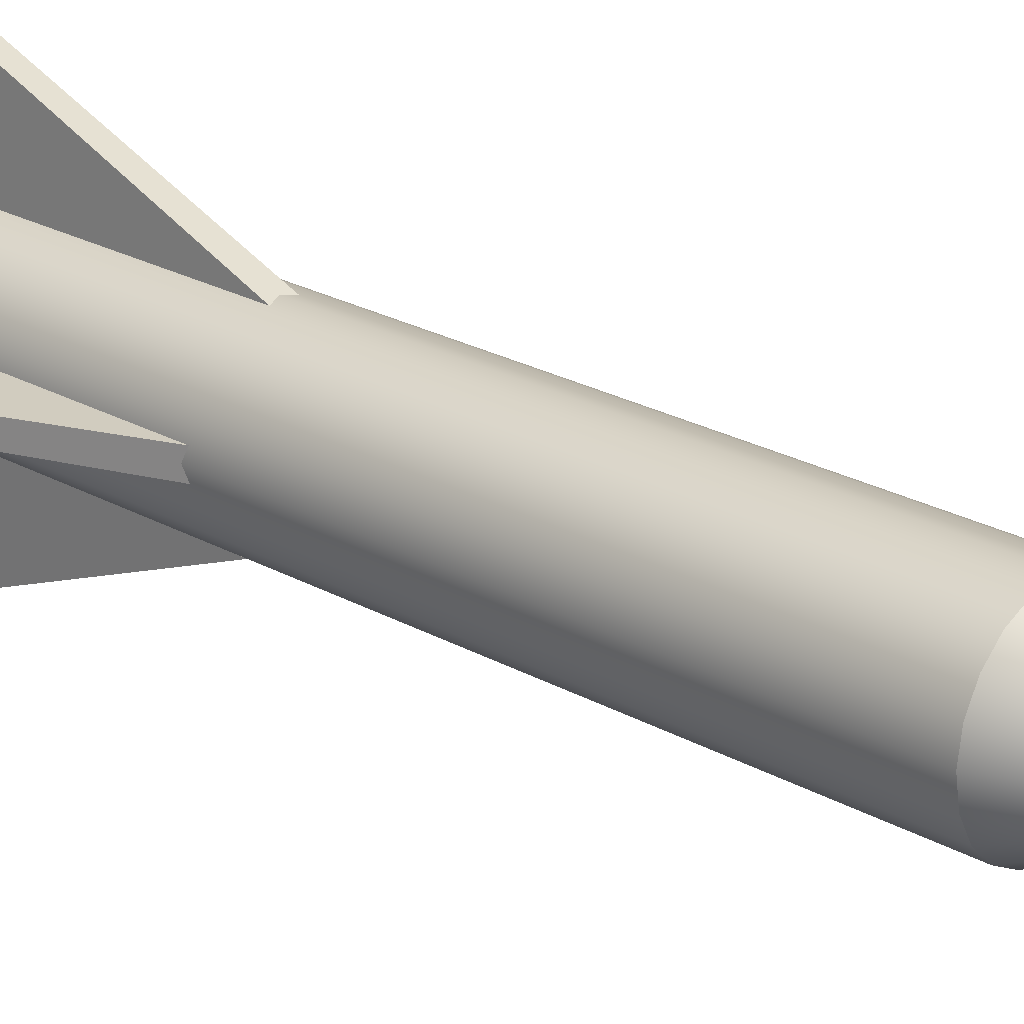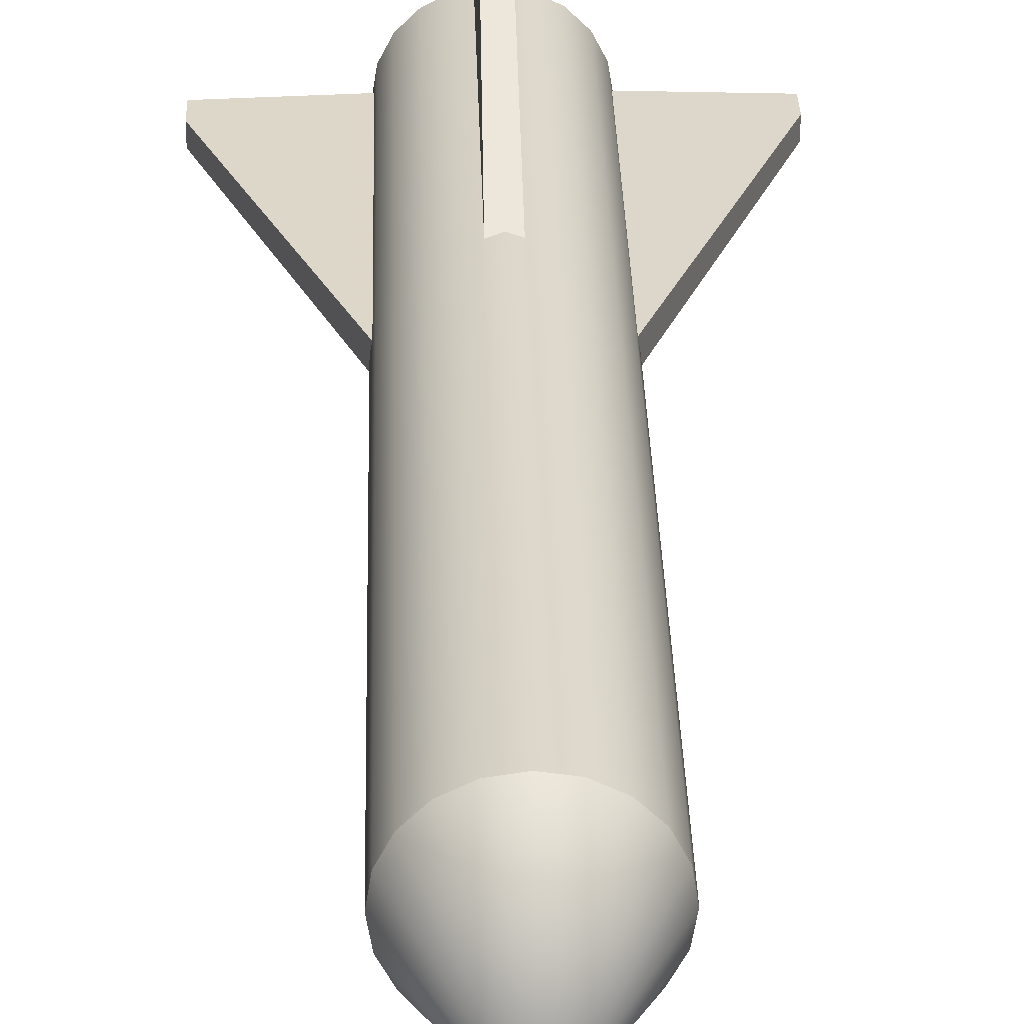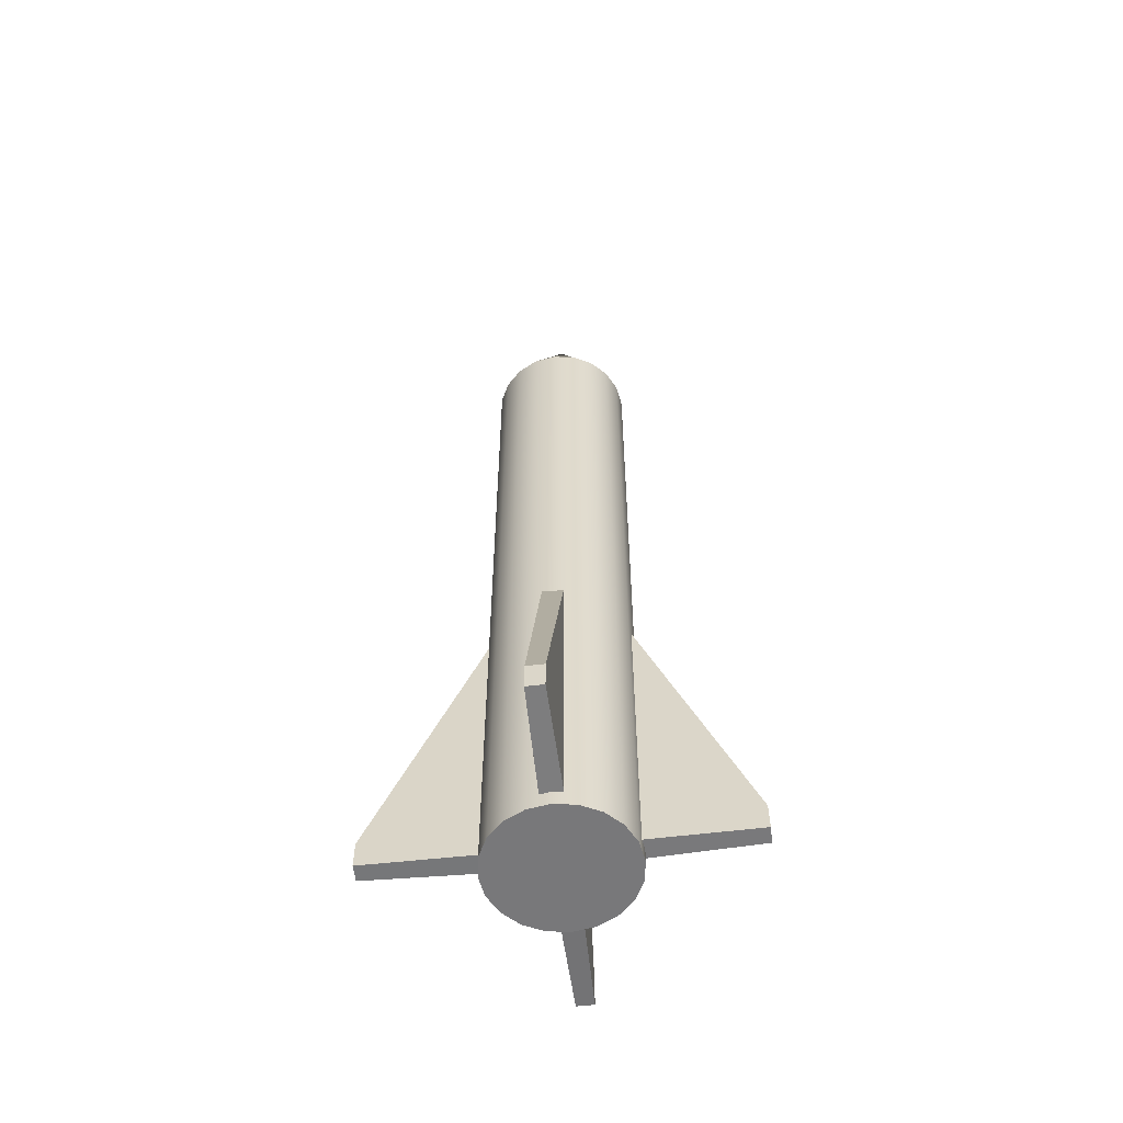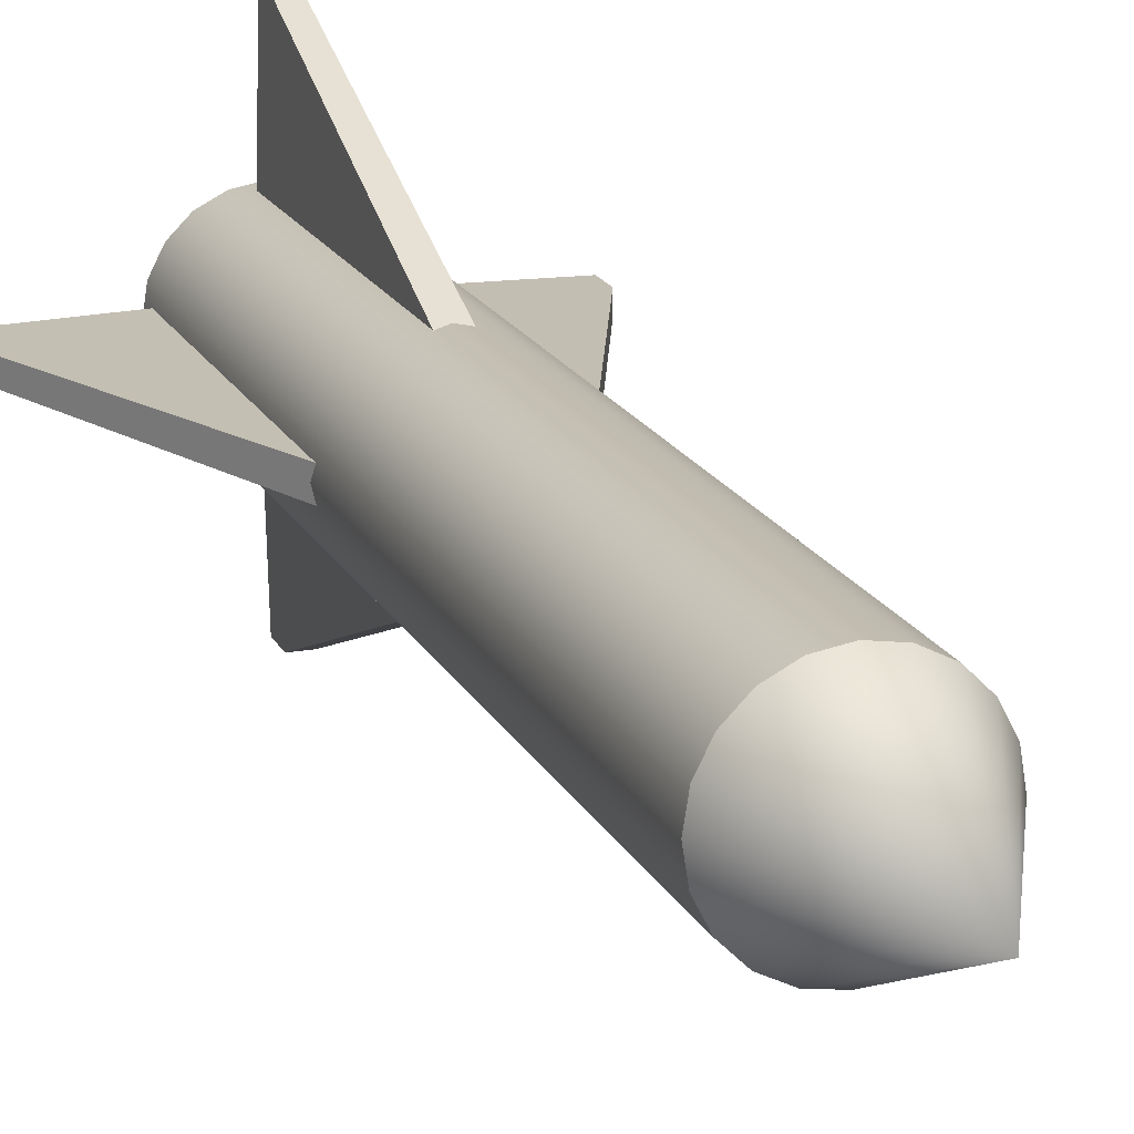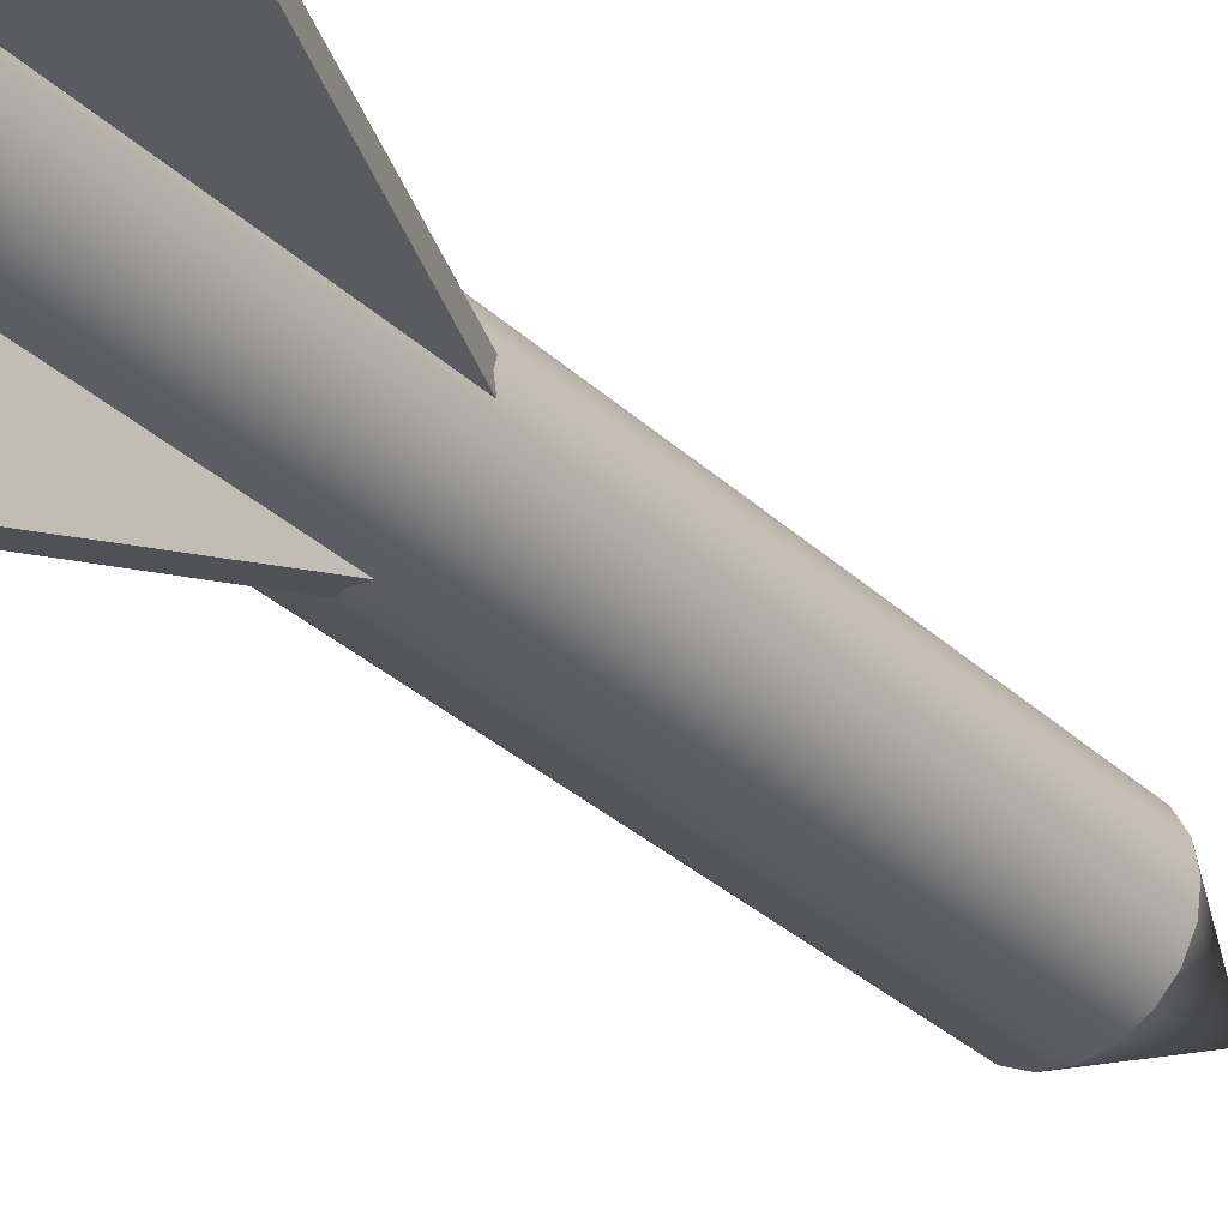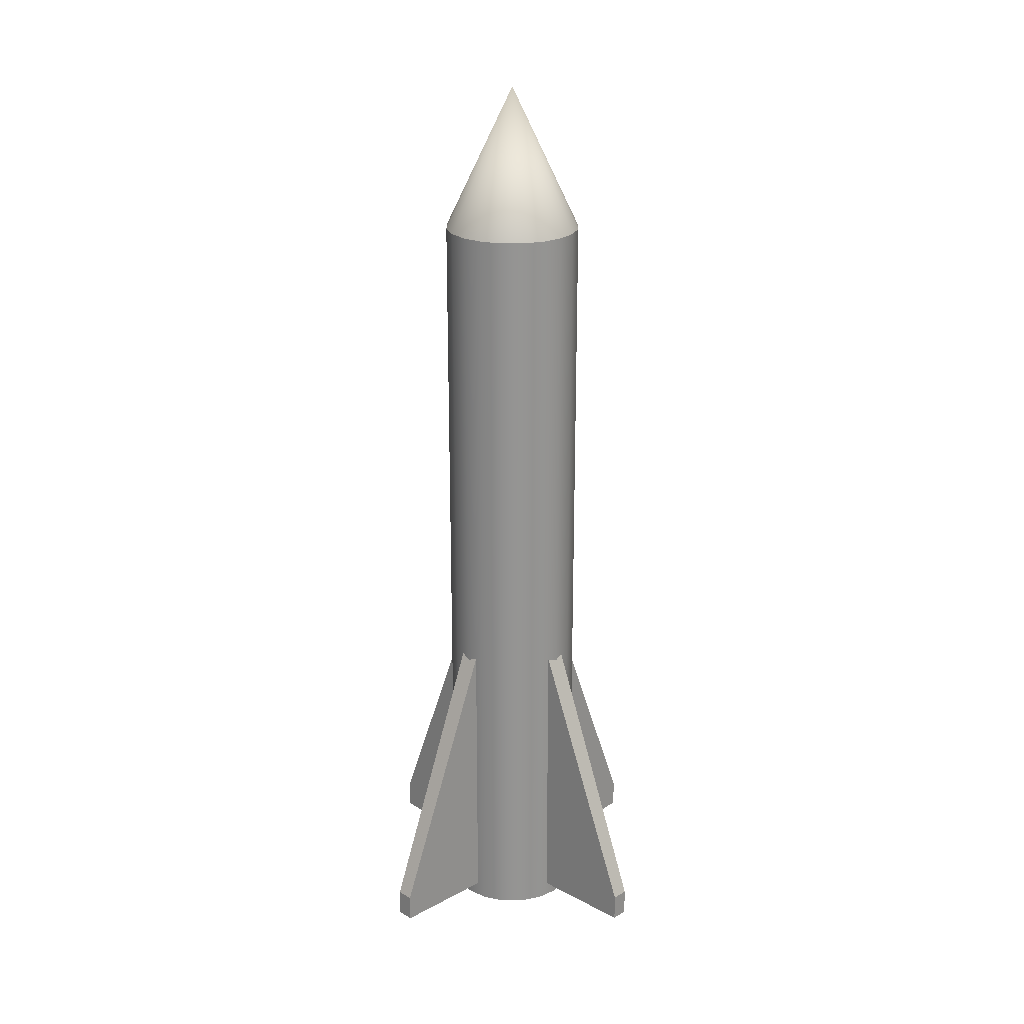
<metadata>
{"format":"obj","ext":"obj","renderer":"f3d","projection":"perspective","resolution":1024,"background":"white","views":[{"elev":23.5,"azim":-46.4,"up":"+Y"},{"elev":30.6,"azim":-1.4,"up":"+Y"},{"elev":-57.5,"azim":-83.1,"up":"+Z"},{"elev":17.7,"azim":-19.3,"up":"+Y"},{"elev":-32.8,"azim":-141.6,"up":"+Y"},{"elev":23.1,"azim":-45.2,"up":"+Z"}]}
</metadata>
<code>
o missile
v -0.04646 0.1427 -1.08
v -0.08827 0.1214 -1.08
v -0.08811 0.1214 0.6337
v -0.04629 0.1427 0.6337
v -0.1215 0.08817 -1.08
v -0.1213 0.08817 0.6337
v -0.1428 0.04635 -1.08
v -0.1426 0.04635 0.6337
v -0.1501 0 -1.08
v -0.1499 0 0.6337
v -0.1428 -0.04635 -1.08
v -0.1426 -0.04635 0.6337
v -0.1215 -0.08817 -1.08
v -0.1213 -0.08817 0.6337
v -0.08827 -0.1214 -1.08
v -0.08811 -0.1214 0.6337
v -0.04646 -0.1427 -1.08
v -0.04629 -0.1427 0.6337
v -0.000106 -0.15 -1.08
v 6.2e-05 -0.15 0.6337
v 0.04625 -0.1427 -1.08
v 0.04641 -0.1427 0.6337
v 0.08806 -0.1214 -1.08
v 0.08823 -0.1214 0.6337
v 0.1212 -0.08817 -1.08
v 0.1214 -0.08817 0.6337
v 0.1426 -0.04635 -1.08
v 0.1427 -0.04635 0.6337
v 0.1499 -0 -1.08
v 0.1501 -0 0.6337
v 0.1426 0.04635 -1.08
v 0.1427 0.04635 0.6337
v 0.1212 0.08817 -1.08
v 0.1214 0.08817 0.6337
v 0.08806 0.1214 -1.08
v 0.08823 0.1214 0.6337
v 0.04625 0.1427 -1.08
v 0.04641 0.1427 0.6337
v -0.000106 0.15 -1.08
v 6.2e-05 0.15 0.6337
v -0.000106 0 -1.08
v 9.3e-05 0 0.9468
v 0.0174 0.3754 -0.9809
v 0.0174 0.3754 -1.04
v -0.01905 0.3754 -1.04
v -0.01905 0.3754 -0.9809
v -0.02333 0.125 -1.047
v -0.02326 0.125 -0.35
v 0.02167 0.125 -1.047
v 0.02174 0.125 -0.35
v -0.3762 0.01835 -0.9809
v -0.3762 0.01835 -1.04
v -0.3762 -0.01835 -1.04
v -0.3762 -0.01835 -0.9809
v -0.1258 -0.02266 -1.047
v -0.1258 -0.02266 -0.35
v -0.1258 0.02266 -1.047
v -0.1258 0.02266 -0.35
v 0.3745 -0.01835 -0.981
v 0.3745 -0.01835 -1.04
v 0.3745 0.01835 -1.04
v 0.3745 0.01835 -0.981
v 0.1242 0.02266 -1.047
v 0.1243 0.02266 -0.35
v 0.1242 -0.02266 -1.047
v 0.1243 -0.02266 -0.35
v -0.01905 -0.3754 -0.9809
v -0.01905 -0.3754 -1.04
v 0.0174 -0.3754 -1.04
v 0.0174 -0.3754 -0.9809
v 0.02167 -0.125 -1.047
v 0.02174 -0.125 -0.35
v -0.02333 -0.125 -1.047
v -0.02326 -0.125 -0.35
f 1 2 3 4
f 2 5 6 3
f 5 7 8 6
f 7 9 10 8
f 9 11 12 10
f 11 13 14 12
f 13 15 16 14
f 15 17 18 16
f 17 19 20 18
f 19 21 22 20
f 21 23 24 22
f 23 25 26 24
f 25 27 28 26
f 27 29 30 28
f 29 31 32 30
f 31 33 34 32
f 33 35 36 34
f 35 37 38 36
f 37 39 40 38
f 39 1 4 40
f 2 1 41
f 5 2 41
f 7 5 41
f 9 7 41
f 11 9 41
f 13 11 41
f 15 13 41
f 17 15 41
f 19 17 41
f 21 19 41
f 23 21 41
f 25 23 41
f 27 25 41
f 29 27 41
f 31 29 41
f 33 31 41
f 35 33 41
f 37 35 41
f 39 37 41
f 1 39 41
f 4 3 42
f 3 6 42
f 6 8 42
f 8 10 42
f 10 12 42
f 12 14 42
f 14 16 42
f 16 18 42
f 18 20 42
f 20 22 42
f 22 24 42
f 24 26 42
f 26 28 42
f 28 30 42
f 30 32 42
f 32 34 42
f 34 36 42
f 36 38 42
f 38 40 42
f 40 4 42
f 43 44 45 46
f 46 45 47 48
f 48 47 49 50
f 50 49 44 43
f 44 49 47 45
f 50 43 46 48
f 51 52 53 54
f 54 53 55 56
f 56 55 57 58
f 58 57 52 51
f 52 57 55 53
f 58 51 54 56
f 59 60 61 62
f 62 61 63 64
f 64 63 65 66
f 66 65 60 59
f 60 65 63 61
f 66 59 62 64
f 67 68 69 70
f 70 69 71 72
f 72 71 73 74
f 74 73 68 67
f 68 73 71 69
f 74 67 70 72

</code>
